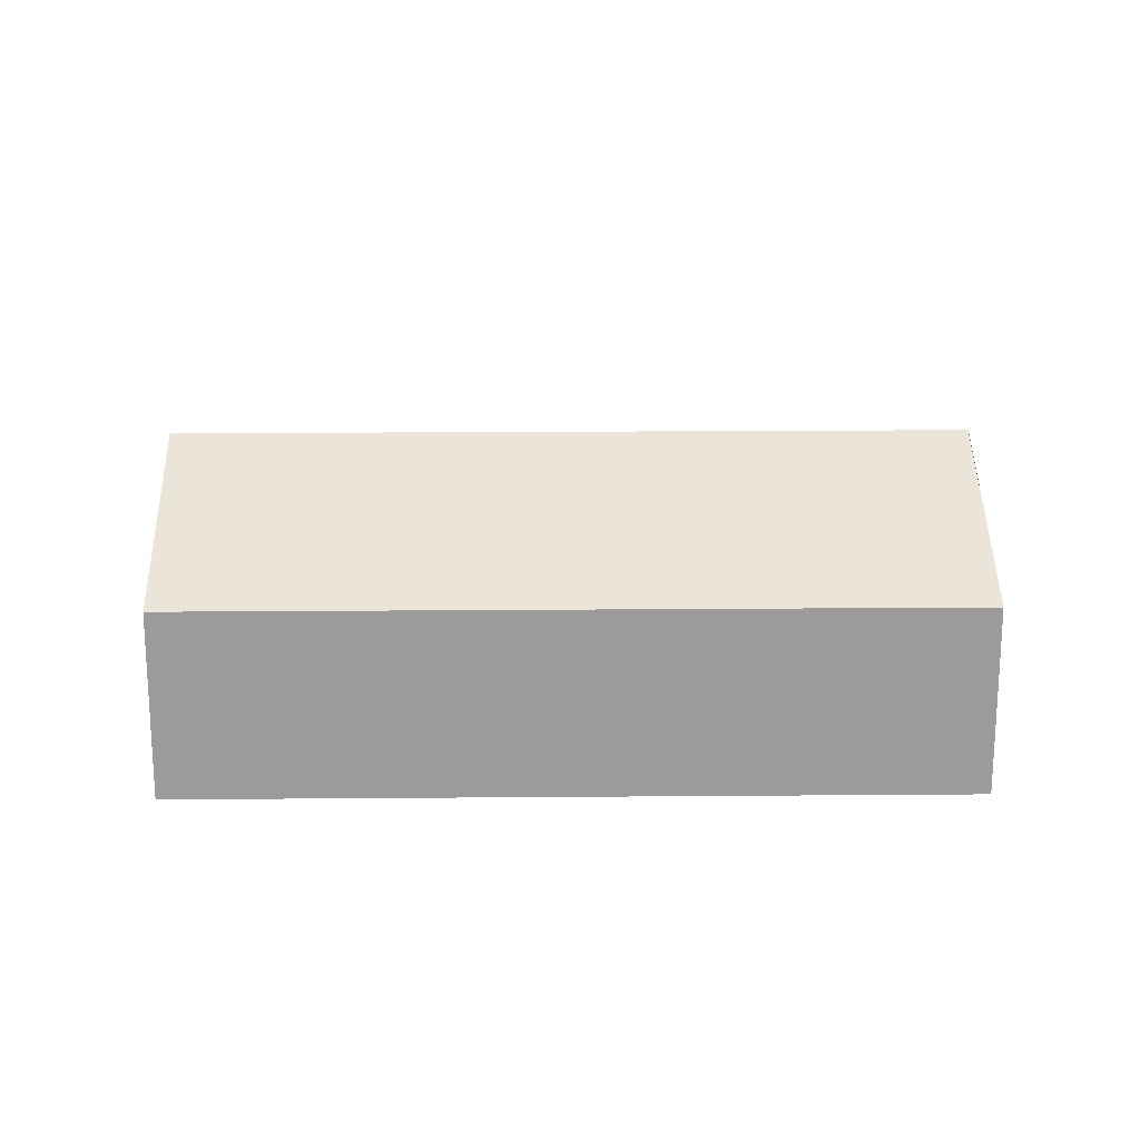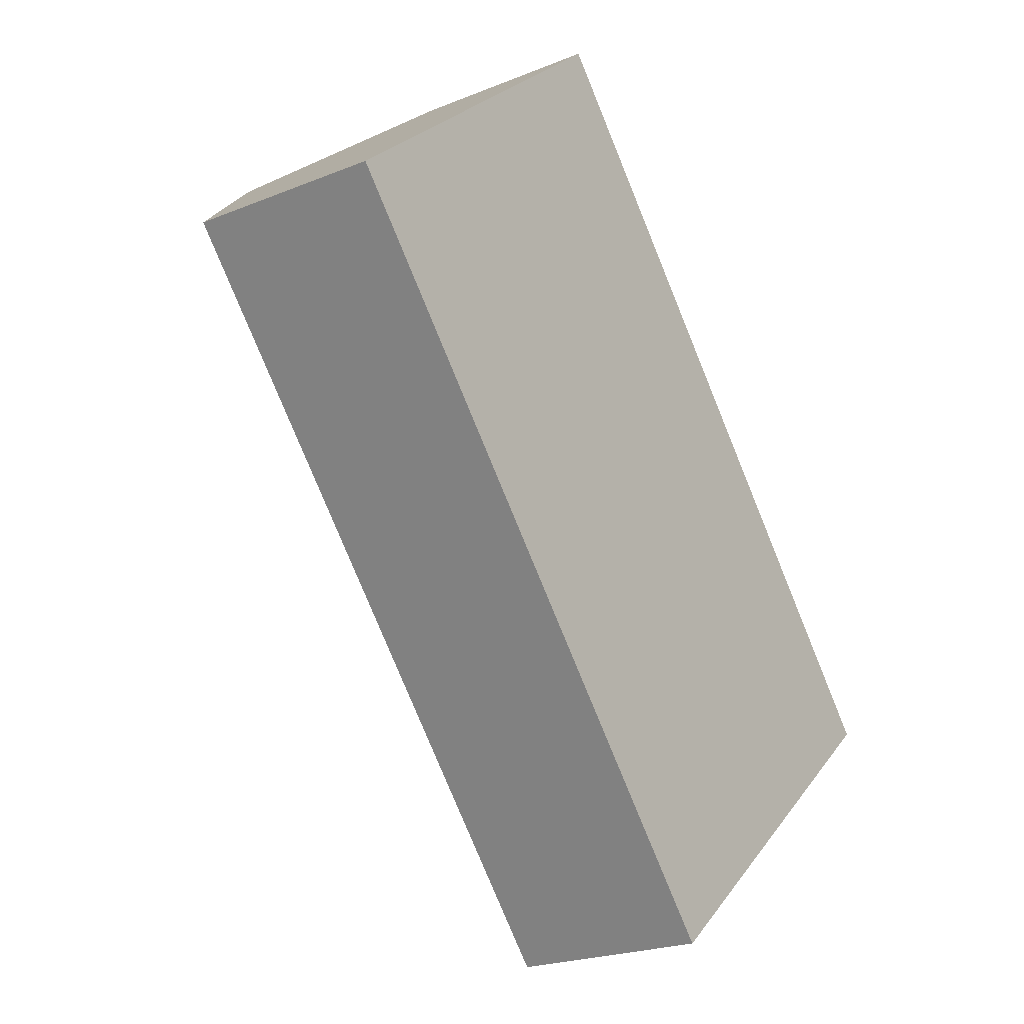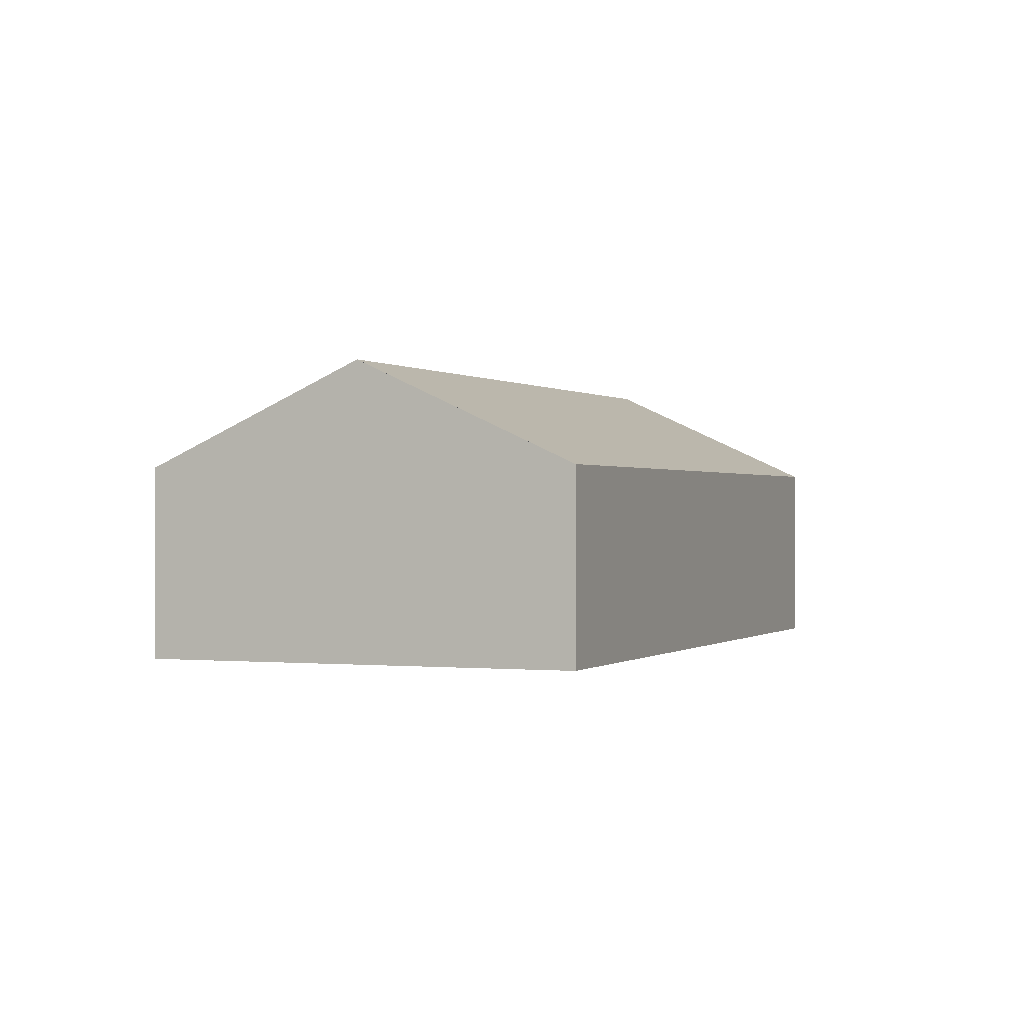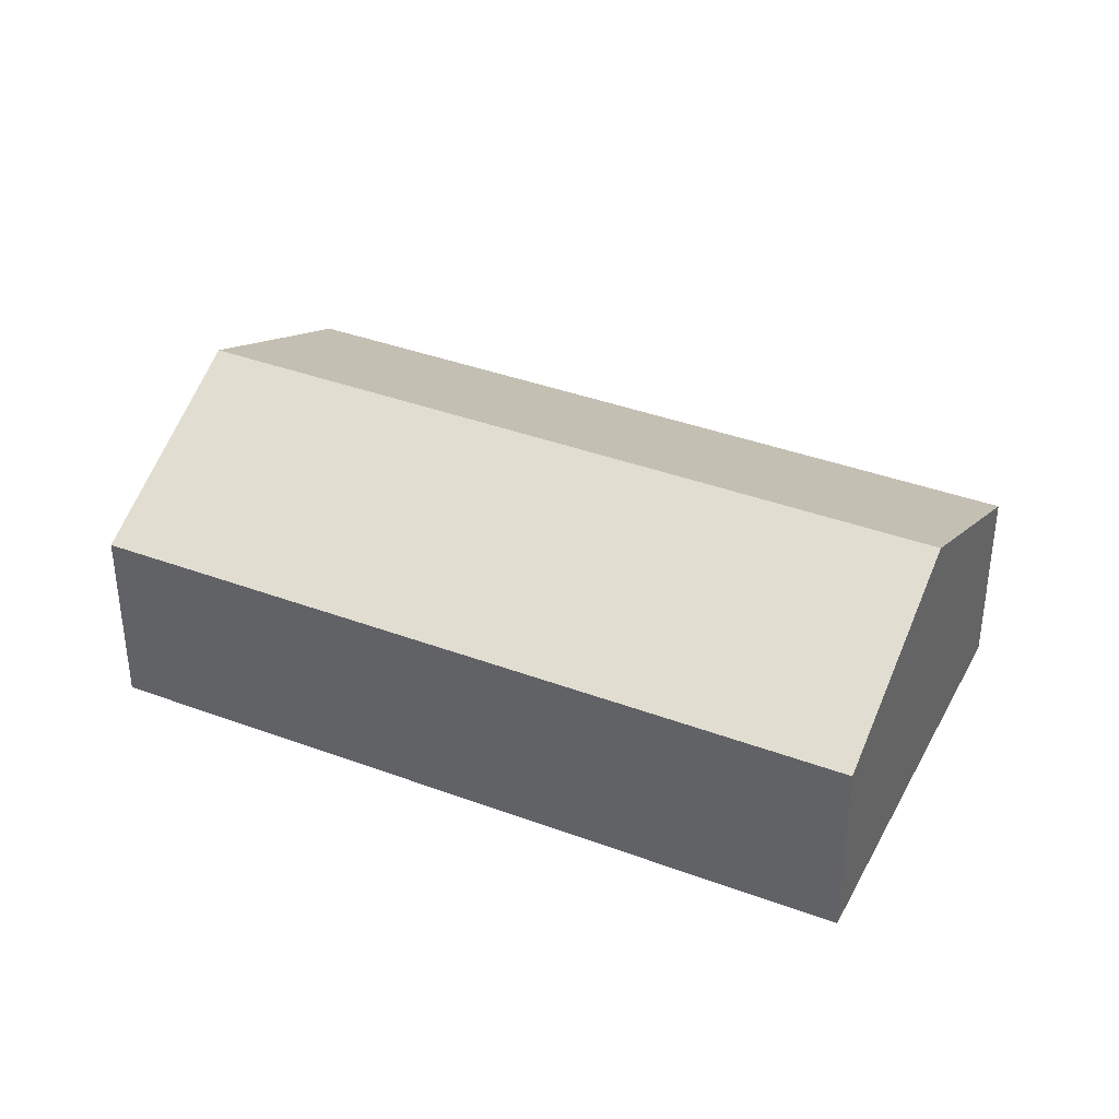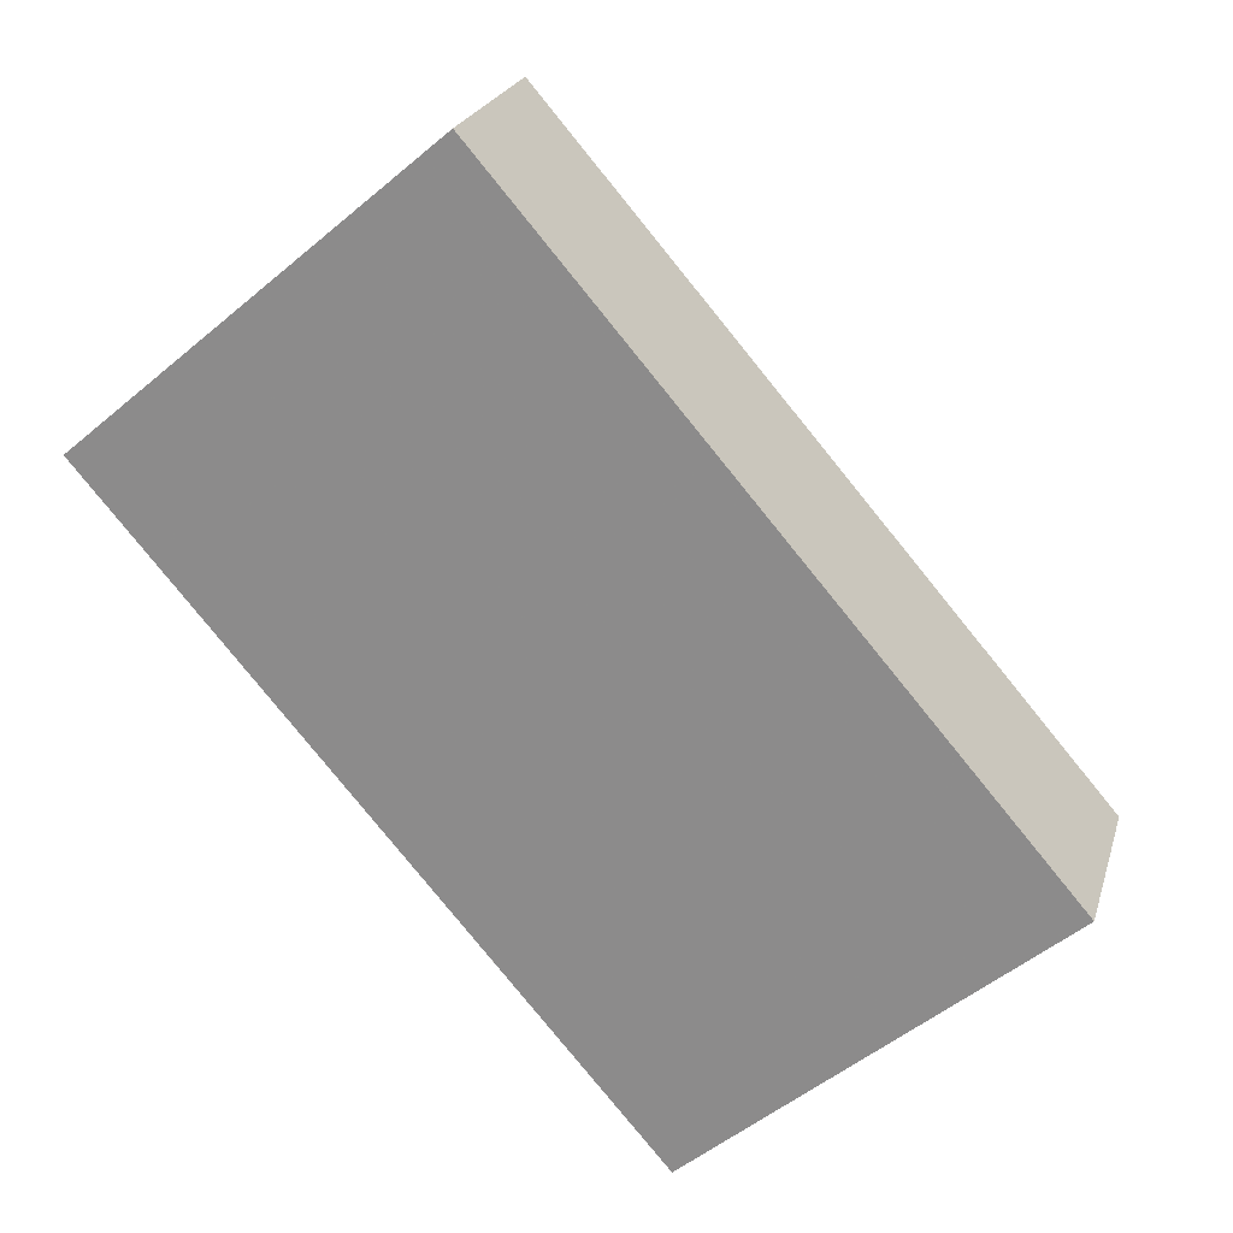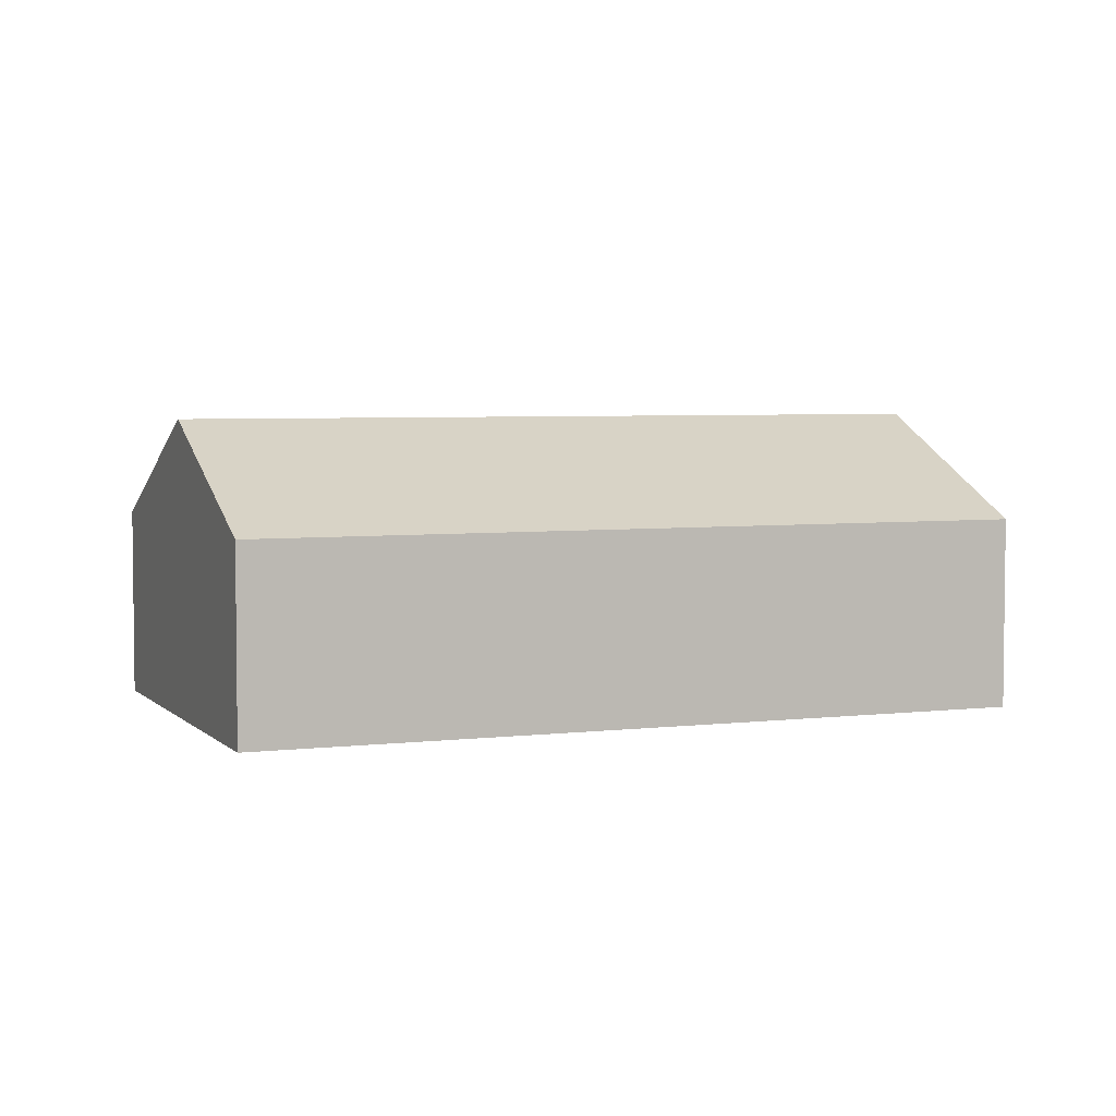
<metadata>
{"format":"obj","ext":"obj","renderer":"f3d","projection":"perspective","resolution":1024,"background":"white","views":[{"elev":20.4,"azim":-131.5,"up":"+Y"},{"elev":-22.2,"azim":-54.6,"up":"+Z"},{"elev":0.0,"azim":-18.6,"up":"+Y"},{"elev":38.1,"azim":-105.3,"up":"+Y"},{"elev":22.5,"azim":14.9,"up":"+Z"},{"elev":4.5,"azim":27.8,"up":"+Y"}]}
</metadata>
<code>
v -362.6 -5.696 -291.4
v -362.6 -7.522 -291.4
v -359.4 -7.522 -288.6
v -359.4 -5.696 -288.6
v -361 -4.716 -290
v -354.4 -7.522 -294.3
v -354.4 -5.696 -294.3
v -357.7 -7.522 -297.1
v -357.7 -5.696 -297.1
v -356.1 -4.716 -295.7
g CityEngineMaterial_32
f 1 2 3 4 5
f 4 3 6 7
f 7 6 8 9 10
v -356.1 -4.716 -295.7
v -357.7 -5.696 -297.1
v -362.6 -5.696 -291.4
v -361 -4.716 -290
v -359.4 -5.696 -288.6
v -354.4 -5.696 -294.3
g CityEngineMaterial_21
f 11 12 13 14
f 11 14 15 16
v -357.7 -7.522 -297.1
v -354.4 -7.522 -294.3
v -359.4 -7.522 -288.6
v -362.6 -7.522 -291.4
g CityEngineMaterial_119
f 17 18 19 20
v -357.7 -5.696 -297.1
v -357.7 -7.522 -297.1
v -362.6 -7.522 -291.4
v -362.6 -5.696 -291.4
g CityEngineMaterial_120
f 21 22 23 24

</code>
